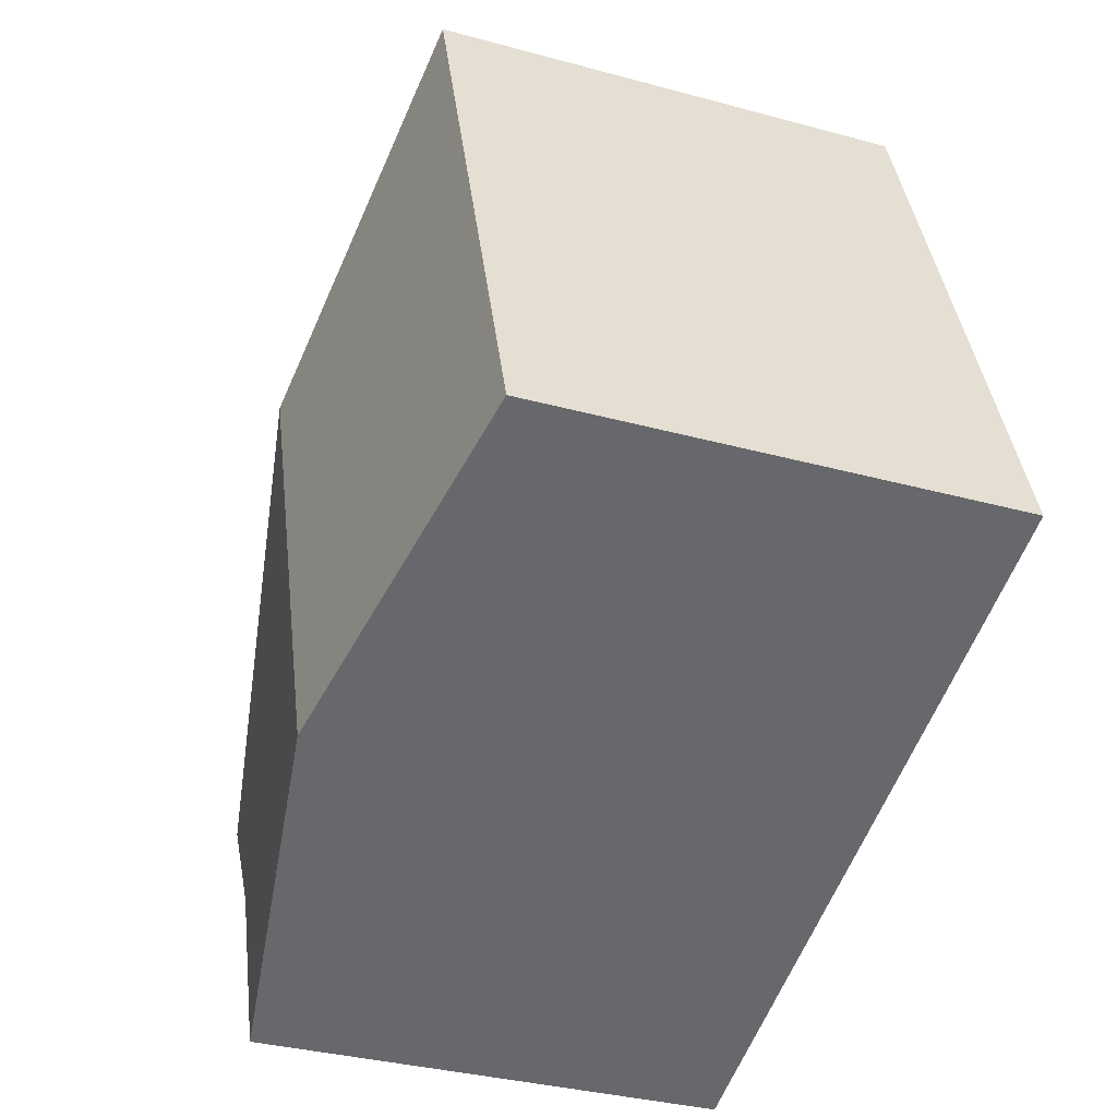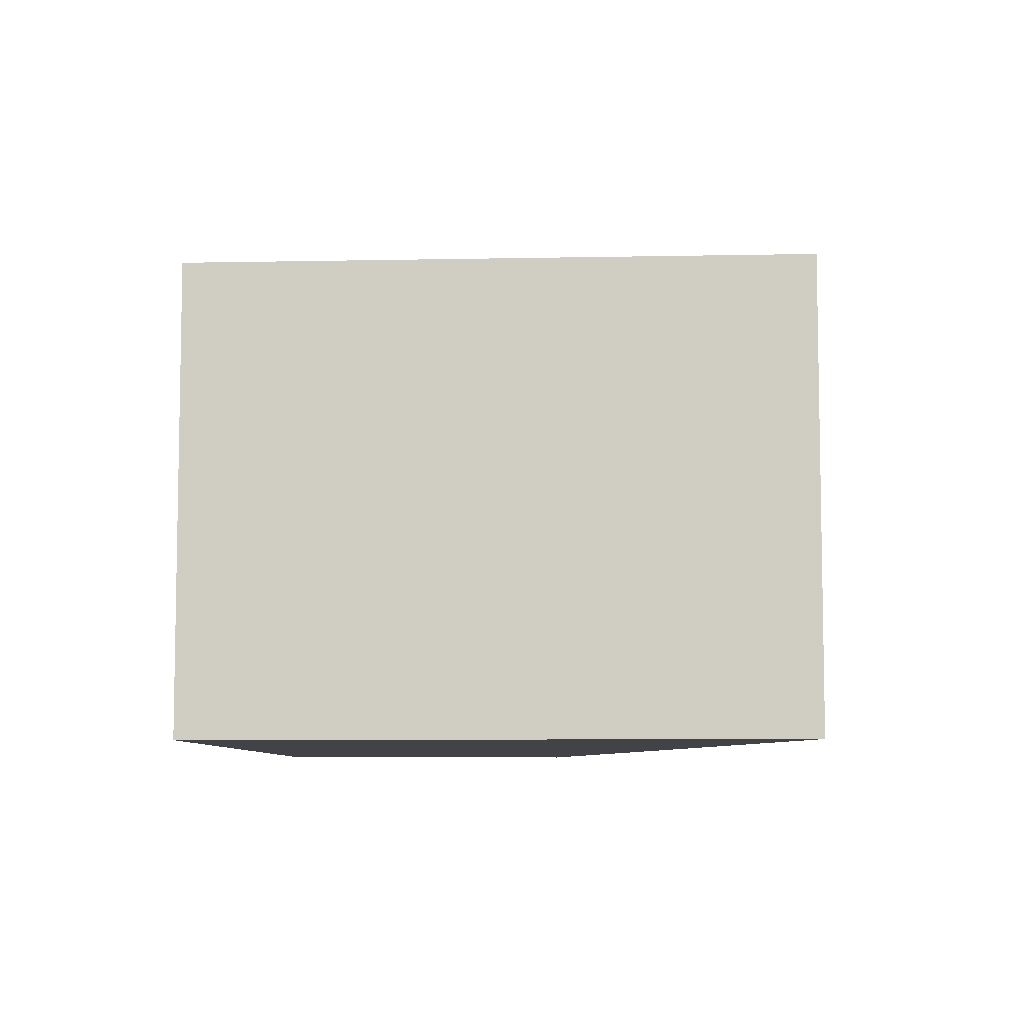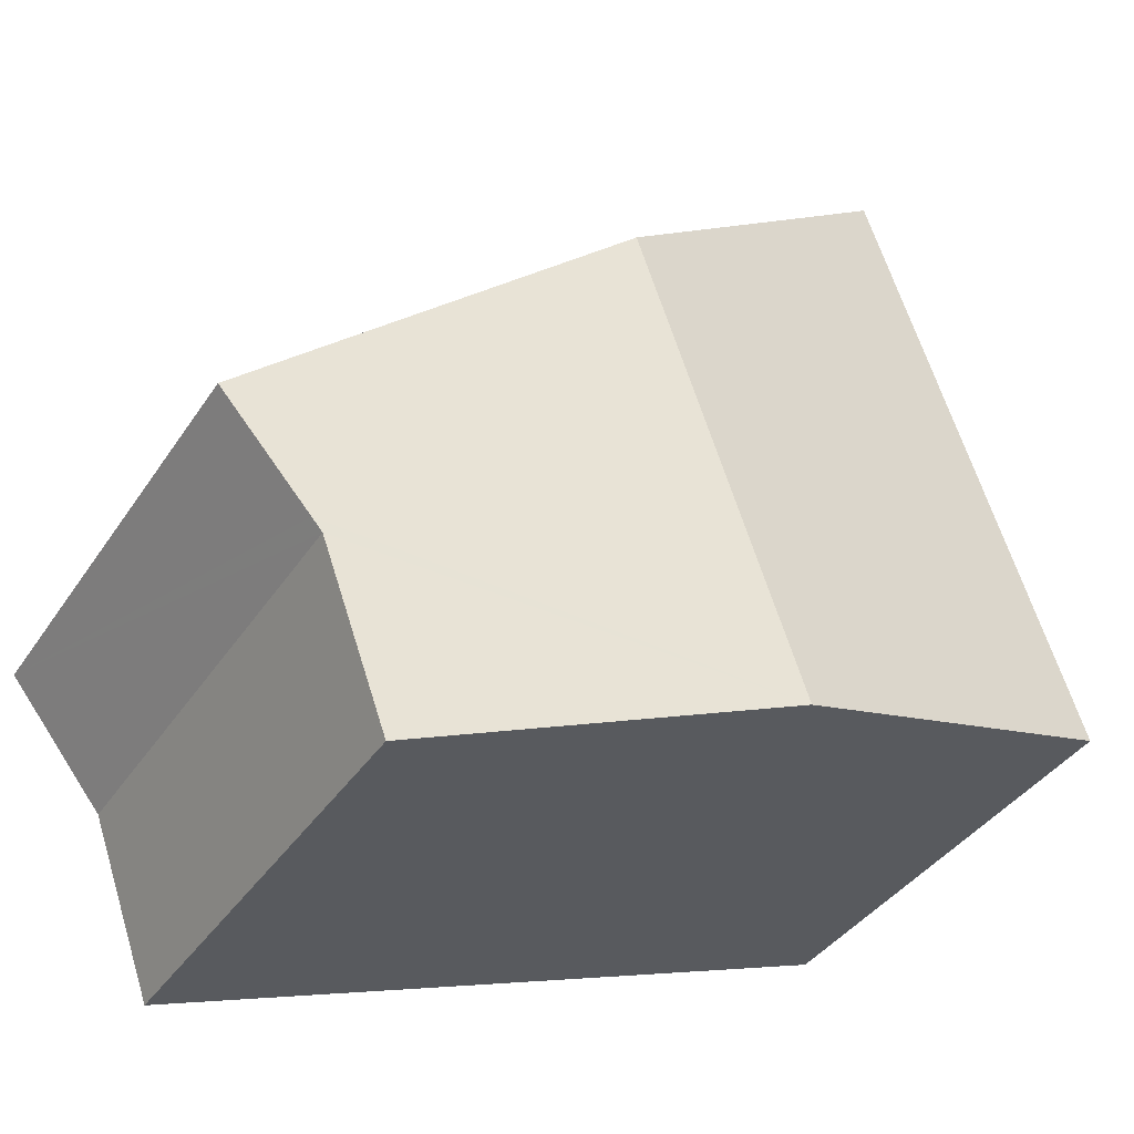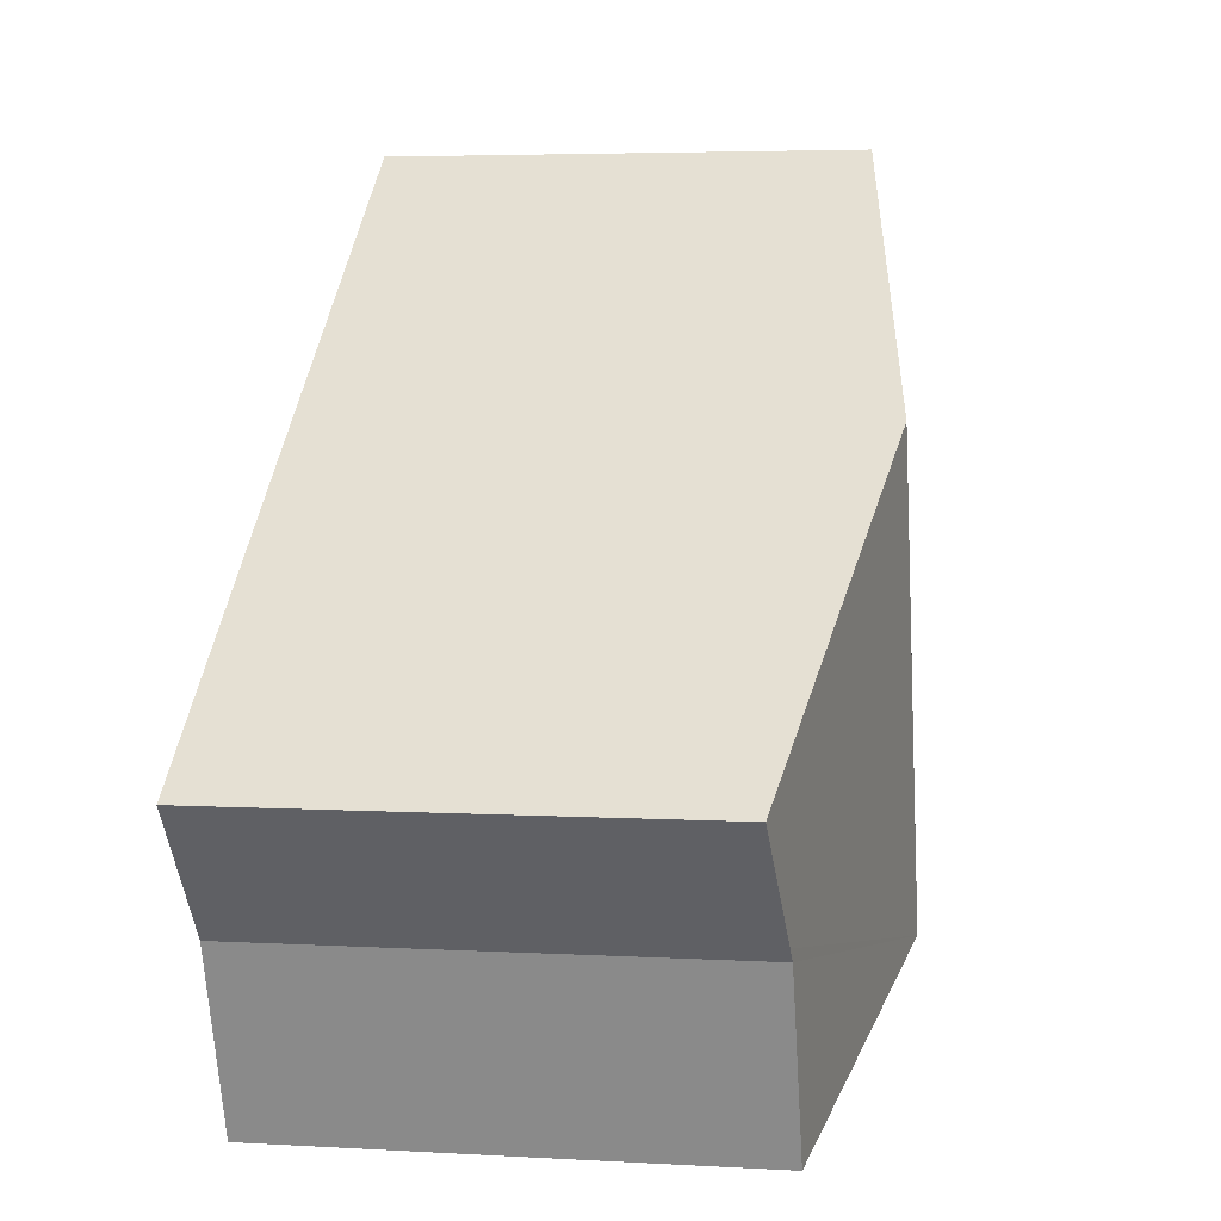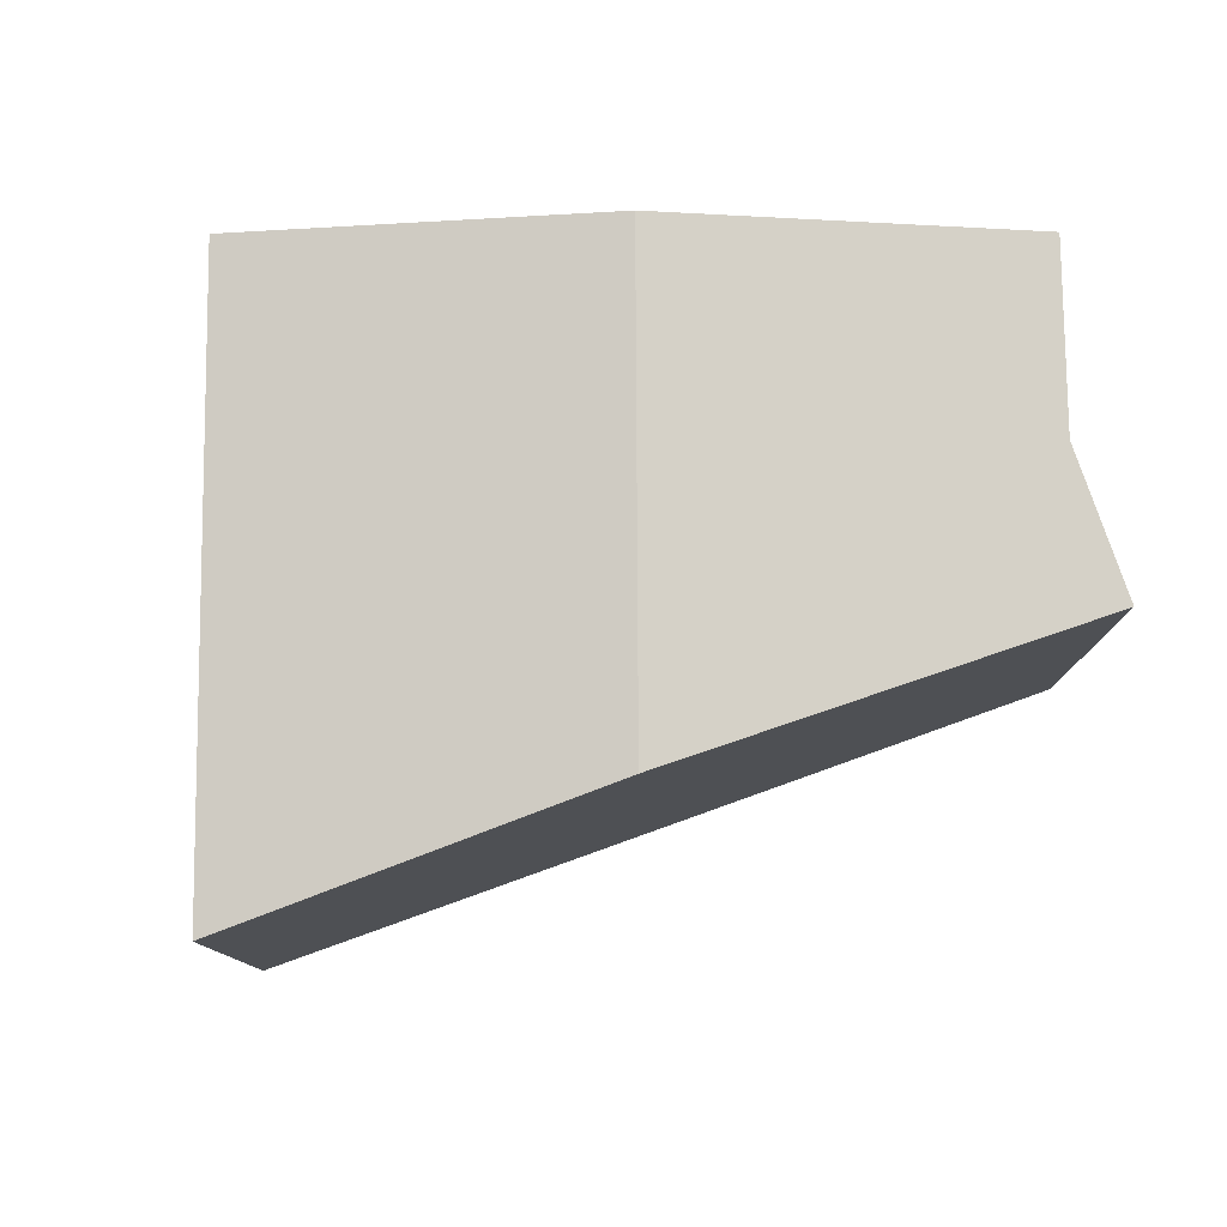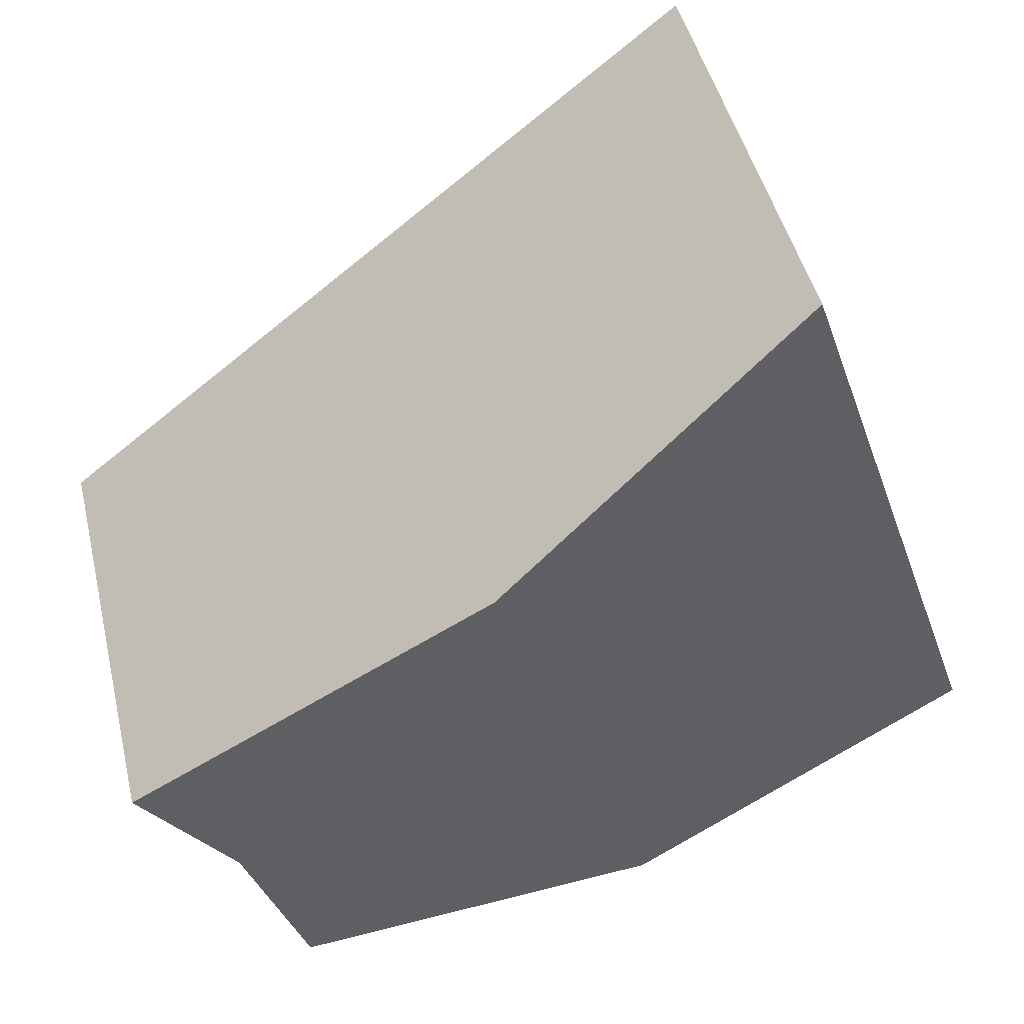
<metadata>
{"format":"obj","ext":"obj","renderer":"f3d","projection":"perspective","resolution":1024,"background":"white","views":[{"elev":-34.1,"azim":-110.3,"up":"+Z"},{"elev":-7.4,"azim":-67.6,"up":"+Y"},{"elev":-38.3,"azim":150.2,"up":"+Z"},{"elev":4.5,"azim":100.6,"up":"+Z"},{"elev":79.5,"azim":18.8,"up":"+Y"},{"elev":46.2,"azim":166.7,"up":"+Z"}]}
</metadata>
<code>
v  4.691 6.986 -1.609
v  10.22 6.182 -0.869
v  9.379 6.187 -3.216
v  10.36 6.171 -0.702
v  11.5 6.072 0.735
v  10.99 6.171 1.14
v  6.795 6.986 4.482
v  2.679 6.187 7.758
v  0 6.187 3.788e-16
v  2.679 -4.75e-16 7.758
v  6.795 -2.744e-16 4.482
v  10.99 -6.98e-17 1.14
v  11.5 -4.501e-17 0.735
v  10.22 5.321e-17 -0.869
v  10.36 4.299e-17 -0.702
v  9.379 1.969e-16 -3.216
v  4.691 9.852e-17 -1.609
v  0 0 0
g defaultobject
f 1 2 3
f 2 1 4
f 4 1 5
f 5 1 6
f 6 1 7
f 8 1 9
f 1 8 7
f 10 7 8
f 7 10 11
f 7 11 6
f 6 11 12
f 6 12 5
f 5 12 13
f 13 4 5
f 4 13 2
f 2 13 14
f 14 13 15
f 2 16 3
f 16 2 14
f 16 1 3
f 1 16 9
f 9 16 17
f 9 17 18
f 18 8 9
f 8 18 10
f 12 15 13
f 15 12 11
f 15 11 14
f 14 11 16
f 16 11 17
f 17 11 10
f 17 10 18

</code>
